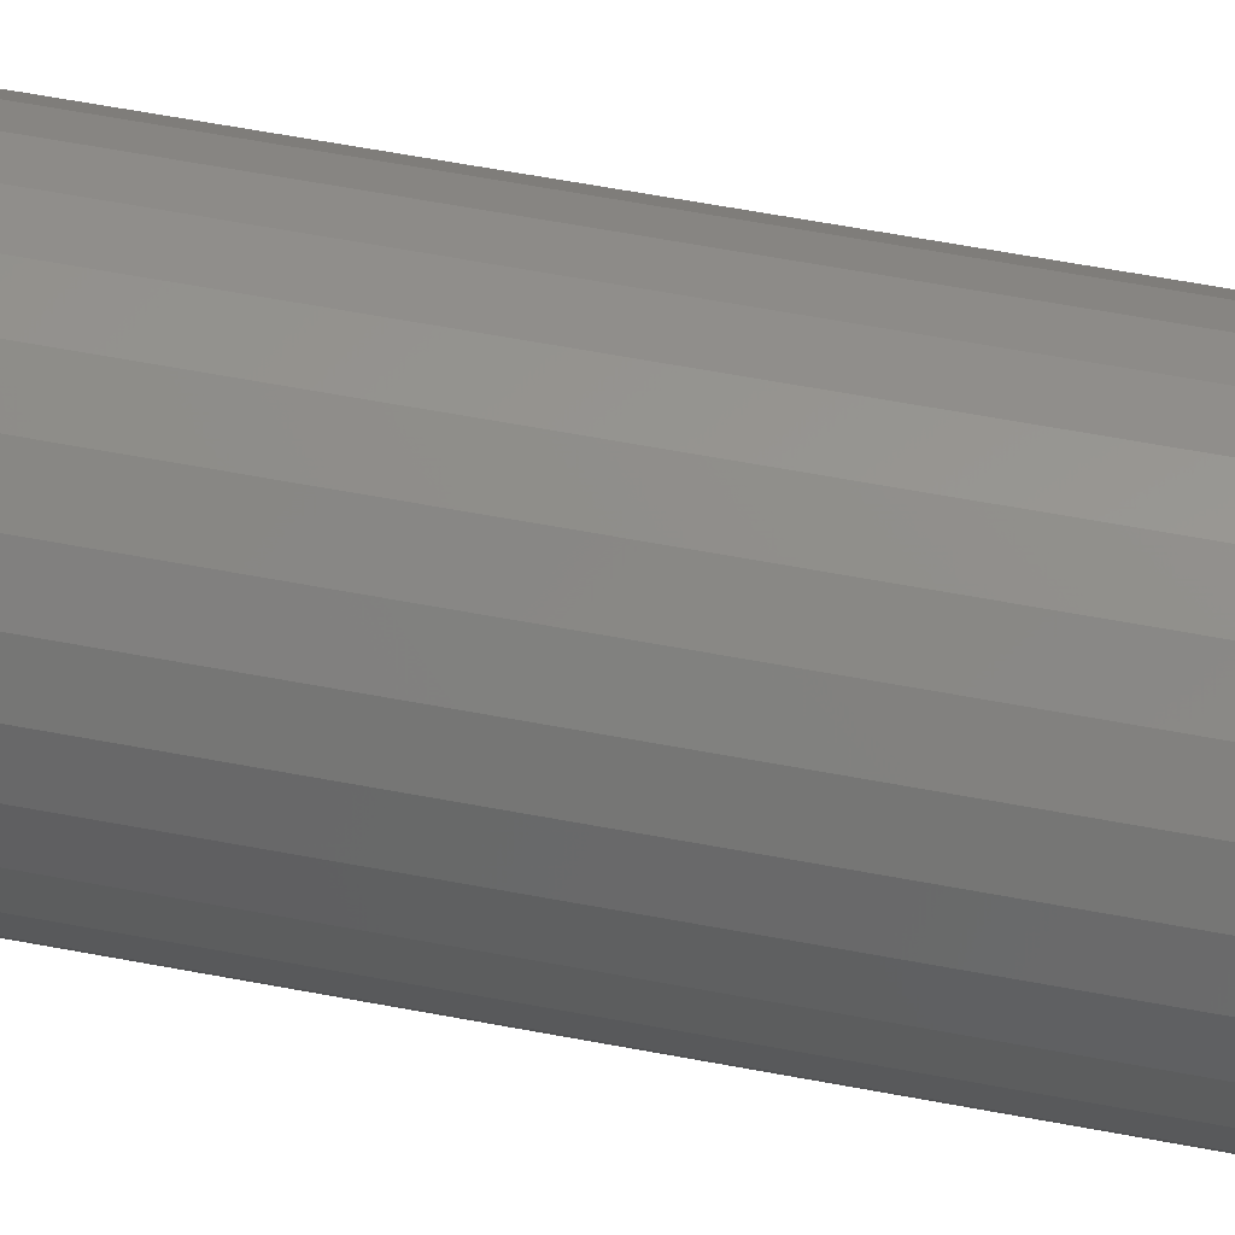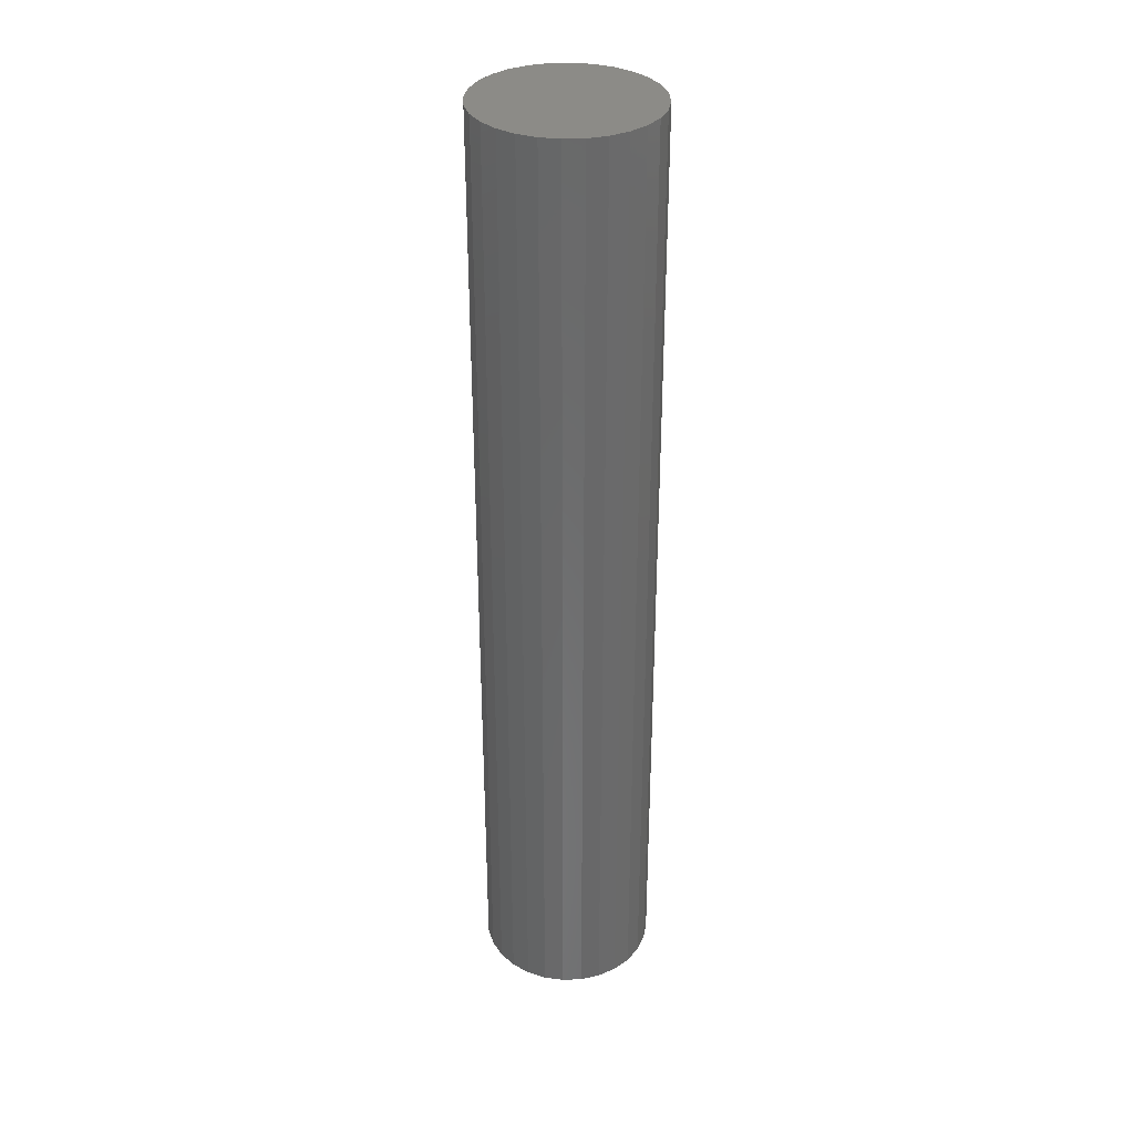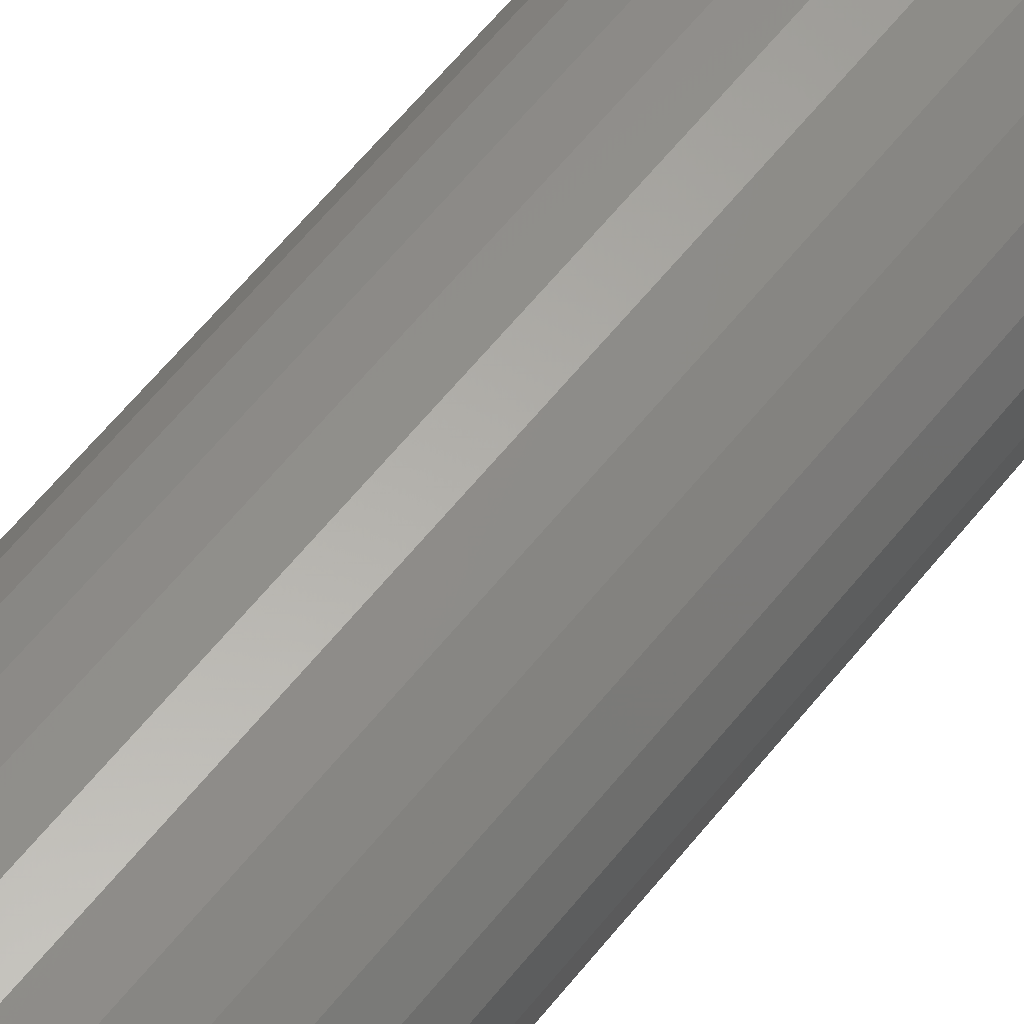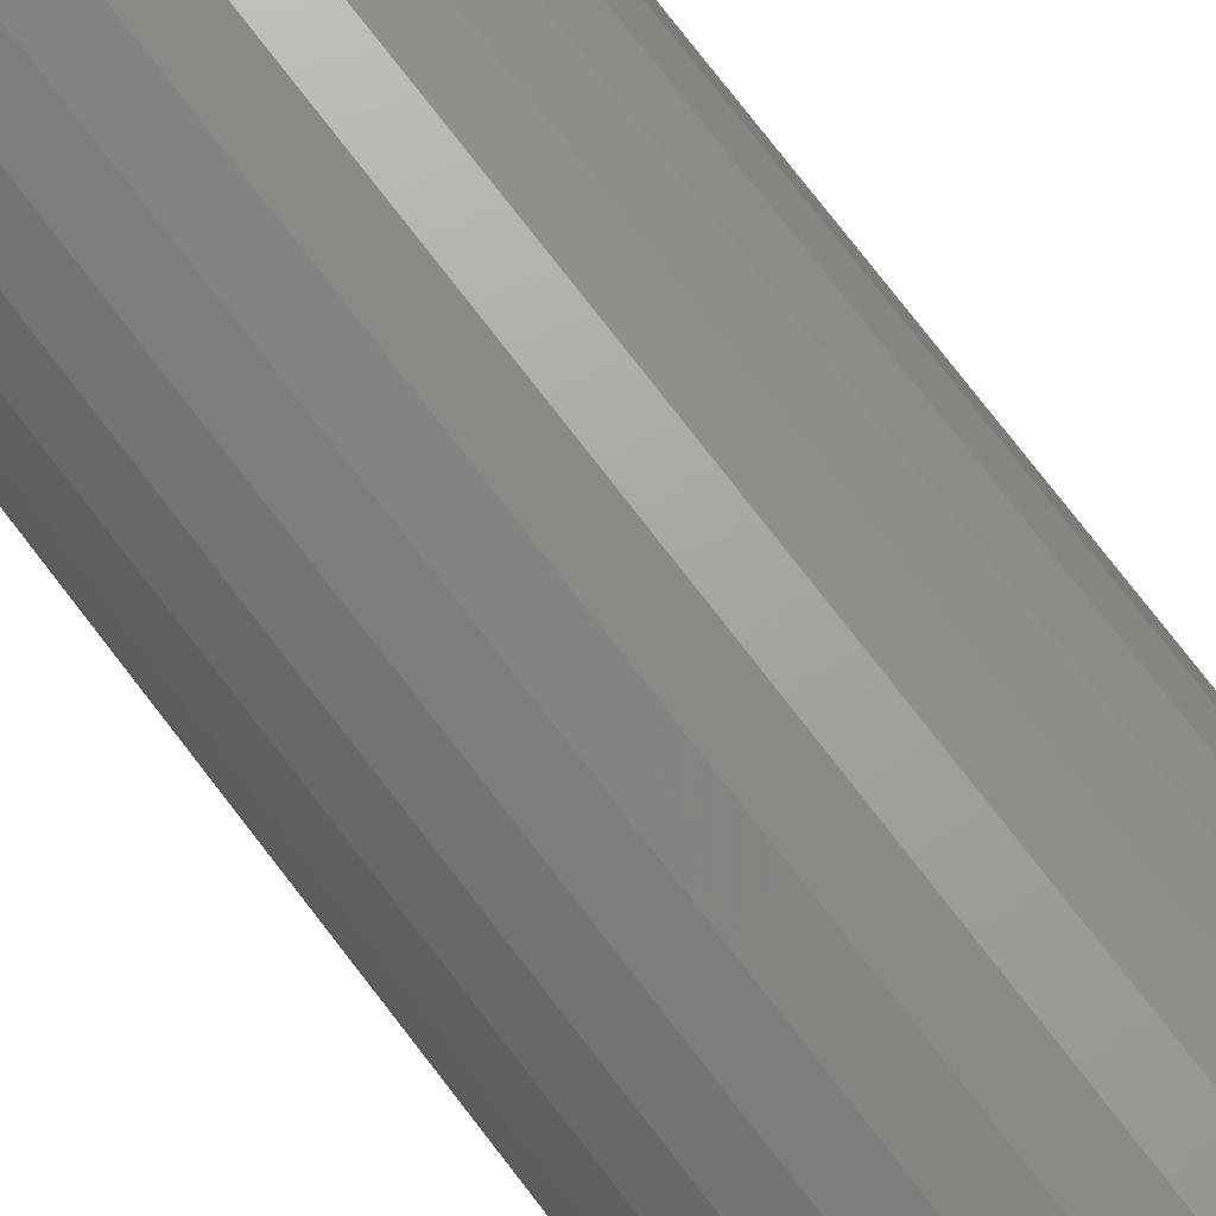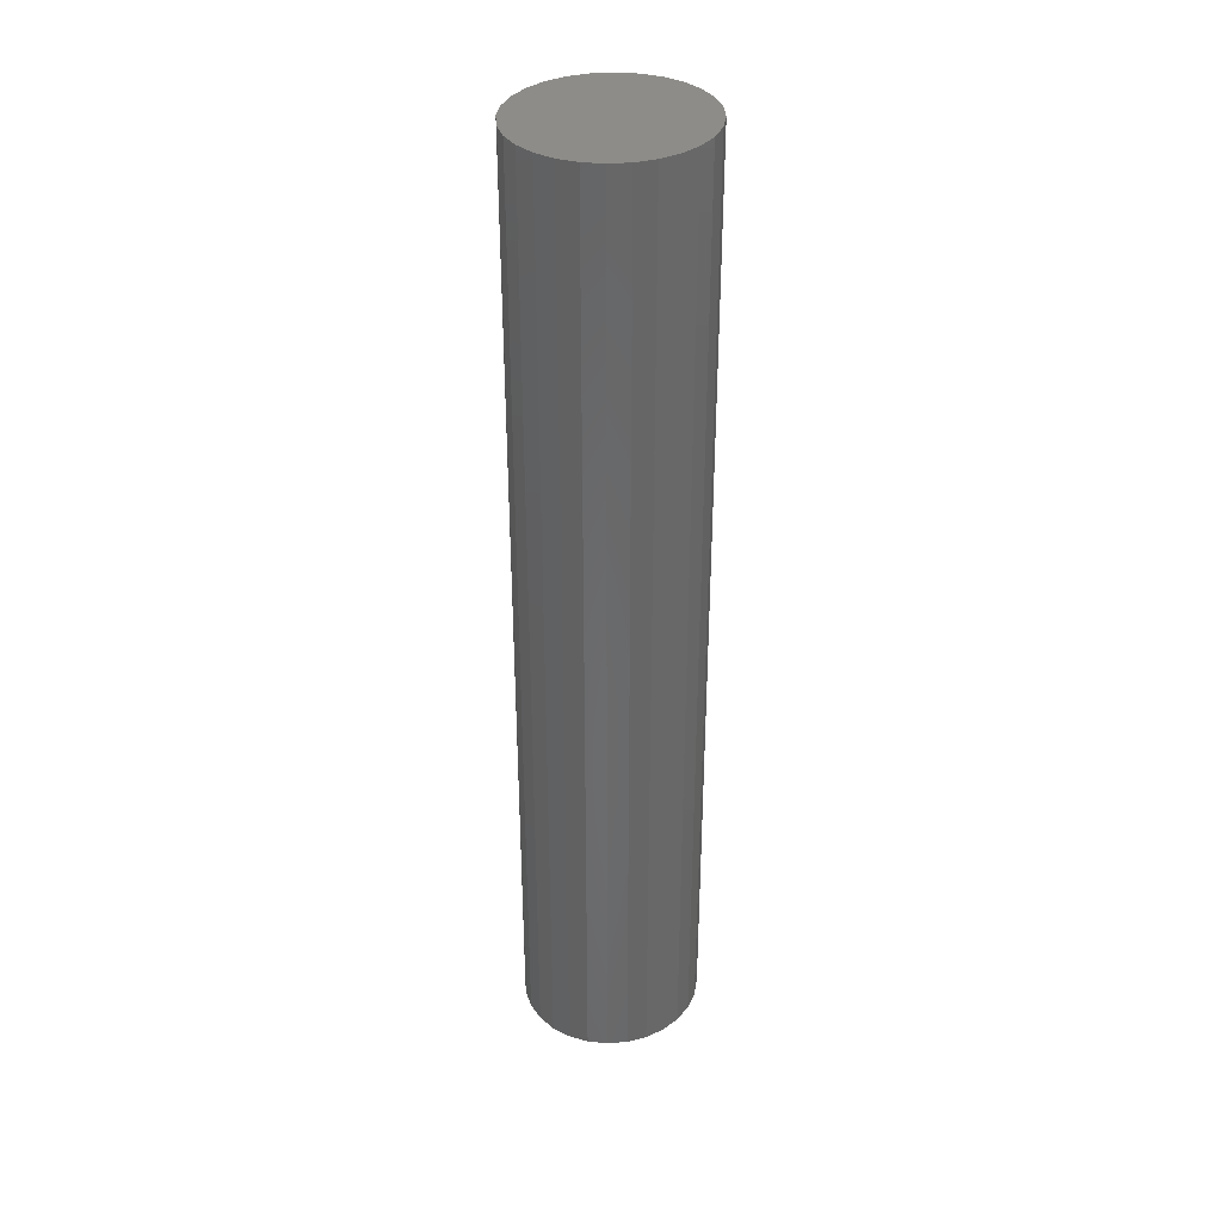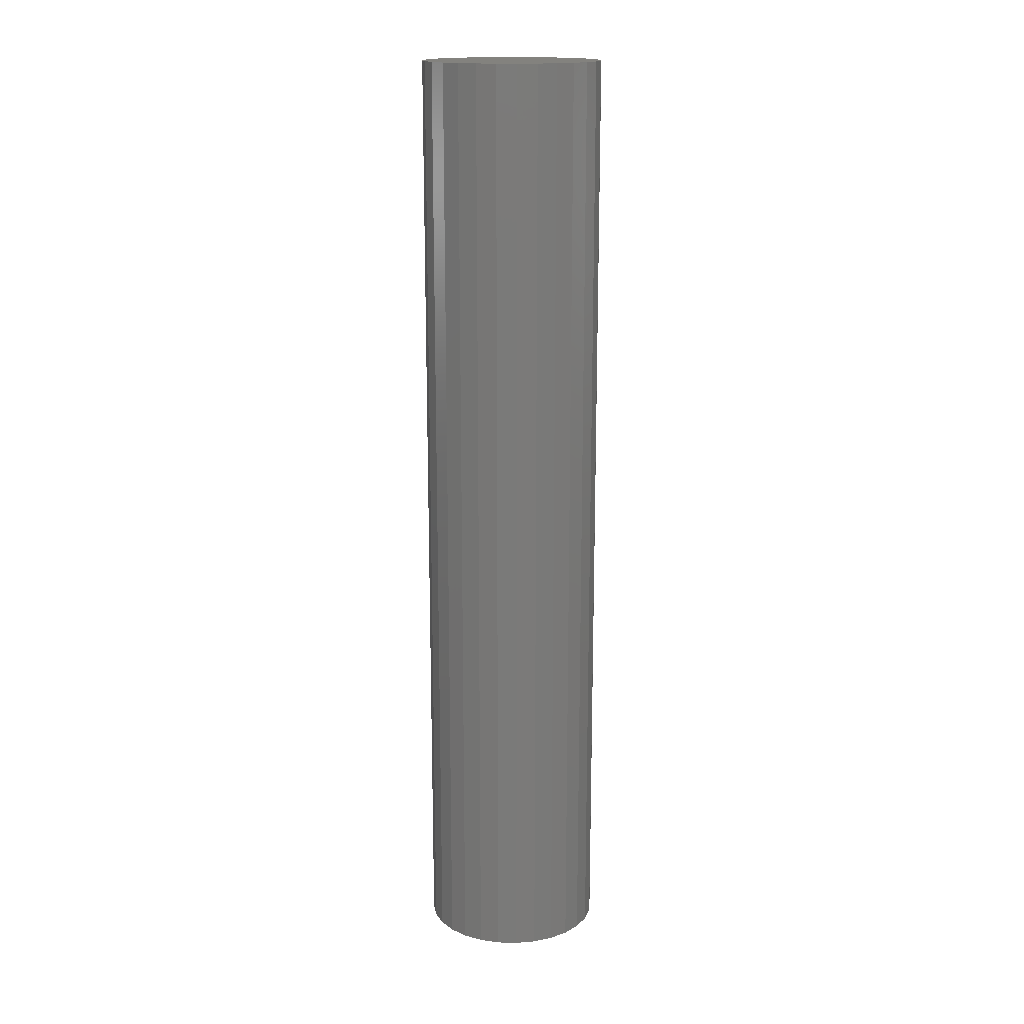
<metadata>
{"format":"stl","ext":"stl","renderer":"f3d","projection":"perspective","resolution":1024,"background":"white","views":[{"elev":52.6,"azim":102.0,"up":"+Y"},{"elev":33.8,"azim":80.2,"up":"+Z"},{"elev":58.2,"azim":37.6,"up":"+Y"},{"elev":72.2,"azim":-37.0,"up":"+Y"},{"elev":36.1,"azim":-37.0,"up":"+Z"},{"elev":16.6,"azim":176.8,"up":"+Z"}]}
</metadata>
<code>
# stl→obj: 112 verts, 220 faces
v 0.04713 0.05482 0.028
v 0.04713 0.05482 0.01867
v 0.04706 0.05424 0.028
v 0.04706 0.05424 0.01867
v 0.04713 0.05367 0.028
v 0.04713 0.05367 0.01867
v 0.04732 0.05312 0.028
v 0.04732 0.05312 0.01867
v 0.04764 0.05263 0.028
v 0.04764 0.05263 0.01867
v 0.04806 0.05222 0.028
v 0.04806 0.05222 0.01867
v 0.04857 0.05191 0.028
v 0.04857 0.05191 0.01867
v 0.04913 0.05172 0.028
v 0.04913 0.05172 0.01867
v 0.04972 0.05165 0.028
v 0.04972 0.05165 0.01867
v 0.05032 0.05172 0.028
v 0.05032 0.05172 0.01867
v 0.05088 0.05191 0.028
v 0.05088 0.05191 0.01867
v 0.05139 0.05222 0.028
v 0.05139 0.05222 0.01867
v 0.05181 0.05263 0.028
v 0.05181 0.05263 0.01867
v 0.05213 0.05312 0.028
v 0.05213 0.05312 0.01867
v 0.05232 0.05367 0.028
v 0.05232 0.05367 0.01867
v 0.05239 0.05424 0.028
v 0.05239 0.05424 0.01867
v 0.05232 0.05482 0.028
v 0.05232 0.05482 0.01867
v 0.05213 0.05537 0.028
v 0.05213 0.05537 0.01867
v 0.05181 0.05586 0.028
v 0.05181 0.05586 0.01867
v 0.05139 0.05627 0.028
v 0.05139 0.05627 0.01867
v 0.05088 0.05658 0.028
v 0.05088 0.05658 0.01867
v 0.05032 0.05677 0.028
v 0.05032 0.05677 0.01867
v 0.04972 0.05684 0.028
v 0.04972 0.05684 0.01867
v 0.04913 0.05677 0.028
v 0.04913 0.05677 0.01867
v 0.04857 0.05658 0.028
v 0.04857 0.05658 0.01867
v 0.04806 0.05627 0.028
v 0.04806 0.05627 0.01867
v 0.04764 0.05586 0.028
v 0.04764 0.05586 0.01867
v 0.04732 0.05537 0.028
v 0.04732 0.05537 0.01867
v 0.04713 0.05367 0
v 0.04713 0.05367 0.009333
v 0.04706 0.05424 0
v 0.04706 0.05424 0.009333
v 0.04713 0.05482 0
v 0.04713 0.05482 0.009333
v 0.04732 0.05537 0
v 0.04732 0.05537 0.009333
v 0.04764 0.05586 0
v 0.04764 0.05586 0.009333
v 0.04806 0.05627 0
v 0.04806 0.05627 0.009333
v 0.04857 0.05658 0
v 0.04857 0.05658 0.009333
v 0.04913 0.05677 0
v 0.04913 0.05677 0.009333
v 0.04972 0.05684 0
v 0.04972 0.05684 0.009333
v 0.05032 0.05677 0
v 0.05032 0.05677 0.009333
v 0.05088 0.05658 0
v 0.05088 0.05658 0.009333
v 0.05139 0.05627 0
v 0.05139 0.05627 0.009333
v 0.05181 0.05586 0
v 0.05181 0.05586 0.009333
v 0.05213 0.05537 0
v 0.05213 0.05537 0.009333
v 0.05232 0.05482 0
v 0.05232 0.05482 0.009333
v 0.05239 0.05424 0
v 0.05239 0.05424 0.009333
v 0.05232 0.05367 0
v 0.05232 0.05367 0.009333
v 0.05213 0.05312 0
v 0.05213 0.05312 0.009333
v 0.05181 0.05263 0
v 0.05181 0.05263 0.009333
v 0.05139 0.05222 0
v 0.05139 0.05222 0.009333
v 0.05088 0.05191 0
v 0.05088 0.05191 0.009333
v 0.05032 0.05172 0
v 0.05032 0.05172 0.009333
v 0.04972 0.05165 0
v 0.04972 0.05165 0.009333
v 0.04913 0.05172 0
v 0.04913 0.05172 0.009333
v 0.04857 0.05191 0
v 0.04857 0.05191 0.009333
v 0.04806 0.05222 0
v 0.04806 0.05222 0.009333
v 0.04764 0.05263 0
v 0.04764 0.05263 0.009333
v 0.04732 0.05312 0
v 0.04732 0.05312 0.009333
f 1 2 3
f 3 2 4
f 3 4 5
f 5 4 6
f 5 6 7
f 7 6 8
f 7 8 9
f 9 8 10
f 9 10 11
f 11 10 12
f 11 12 13
f 13 12 14
f 13 14 15
f 15 14 16
f 15 16 17
f 17 16 18
f 17 18 19
f 19 18 20
f 19 20 21
f 21 20 22
f 21 22 23
f 23 22 24
f 23 24 25
f 25 24 26
f 25 26 27
f 27 26 28
f 27 28 29
f 29 28 30
f 29 30 31
f 31 30 32
f 31 32 33
f 33 32 34
f 33 34 35
f 35 34 36
f 35 36 37
f 37 36 38
f 37 38 39
f 39 38 40
f 39 40 41
f 41 40 42
f 41 42 43
f 43 42 44
f 43 44 45
f 45 44 46
f 45 46 47
f 47 46 48
f 47 48 49
f 49 48 50
f 49 50 51
f 51 50 52
f 51 52 53
f 53 52 54
f 53 54 55
f 55 54 56
f 55 56 1
f 1 56 2
f 57 58 59
f 59 58 60
f 59 60 61
f 61 60 62
f 61 62 63
f 63 62 64
f 63 64 65
f 65 64 66
f 65 66 67
f 67 66 68
f 67 68 69
f 69 68 70
f 69 70 71
f 71 70 72
f 71 72 73
f 73 72 74
f 73 74 75
f 75 74 76
f 75 76 77
f 77 76 78
f 77 78 79
f 79 78 80
f 79 80 81
f 81 80 82
f 81 82 83
f 83 82 84
f 83 84 85
f 85 84 86
f 85 86 87
f 87 86 88
f 87 88 89
f 89 88 90
f 89 90 91
f 91 90 92
f 91 92 93
f 93 92 94
f 93 94 95
f 95 94 96
f 95 96 97
f 97 96 98
f 97 98 99
f 99 98 100
f 99 100 101
f 101 100 102
f 101 102 103
f 103 102 104
f 103 104 105
f 105 104 106
f 105 106 107
f 107 106 108
f 107 108 109
f 109 108 110
f 109 110 111
f 111 110 112
f 111 112 57
f 57 112 58
f 4 60 6
f 6 60 58
f 6 58 8
f 8 58 112
f 8 112 10
f 10 112 110
f 10 110 12
f 12 110 108
f 12 108 14
f 14 108 106
f 14 106 16
f 16 106 104
f 16 104 18
f 18 104 102
f 18 102 20
f 20 102 100
f 20 100 22
f 22 100 98
f 22 98 24
f 24 98 96
f 24 96 26
f 26 96 94
f 26 94 28
f 28 94 92
f 28 92 30
f 30 92 90
f 30 90 32
f 32 90 88
f 32 88 34
f 34 88 86
f 34 86 36
f 36 86 84
f 36 84 38
f 38 84 82
f 38 82 40
f 40 82 80
f 40 80 42
f 42 80 78
f 42 78 44
f 44 78 76
f 44 76 46
f 46 76 74
f 46 74 48
f 48 74 72
f 48 72 50
f 50 72 70
f 50 70 52
f 52 70 68
f 52 68 54
f 54 68 66
f 54 66 56
f 56 66 64
f 56 64 2
f 2 64 62
f 2 62 4
f 4 62 60
f 5 29 3
f 3 29 31
f 3 31 1
f 1 31 33
f 1 33 55
f 55 33 35
f 55 35 53
f 53 35 37
f 53 37 51
f 51 37 39
f 51 39 49
f 49 39 41
f 49 41 47
f 47 41 43
f 47 43 45
f 29 5 27
f 27 5 7
f 27 7 25
f 25 7 9
f 25 9 23
f 23 9 11
f 23 11 21
f 21 11 13
f 21 13 19
f 19 13 15
f 19 15 17
f 61 85 59
f 59 85 87
f 59 87 57
f 57 87 89
f 57 89 111
f 111 89 91
f 111 91 109
f 109 91 93
f 109 93 107
f 107 93 95
f 107 95 105
f 105 95 97
f 105 97 103
f 103 97 99
f 103 99 101
f 85 61 83
f 83 61 63
f 83 63 81
f 81 63 65
f 81 65 79
f 79 65 67
f 79 67 77
f 77 67 69
f 77 69 75
f 75 69 71
f 75 71 73

</code>
